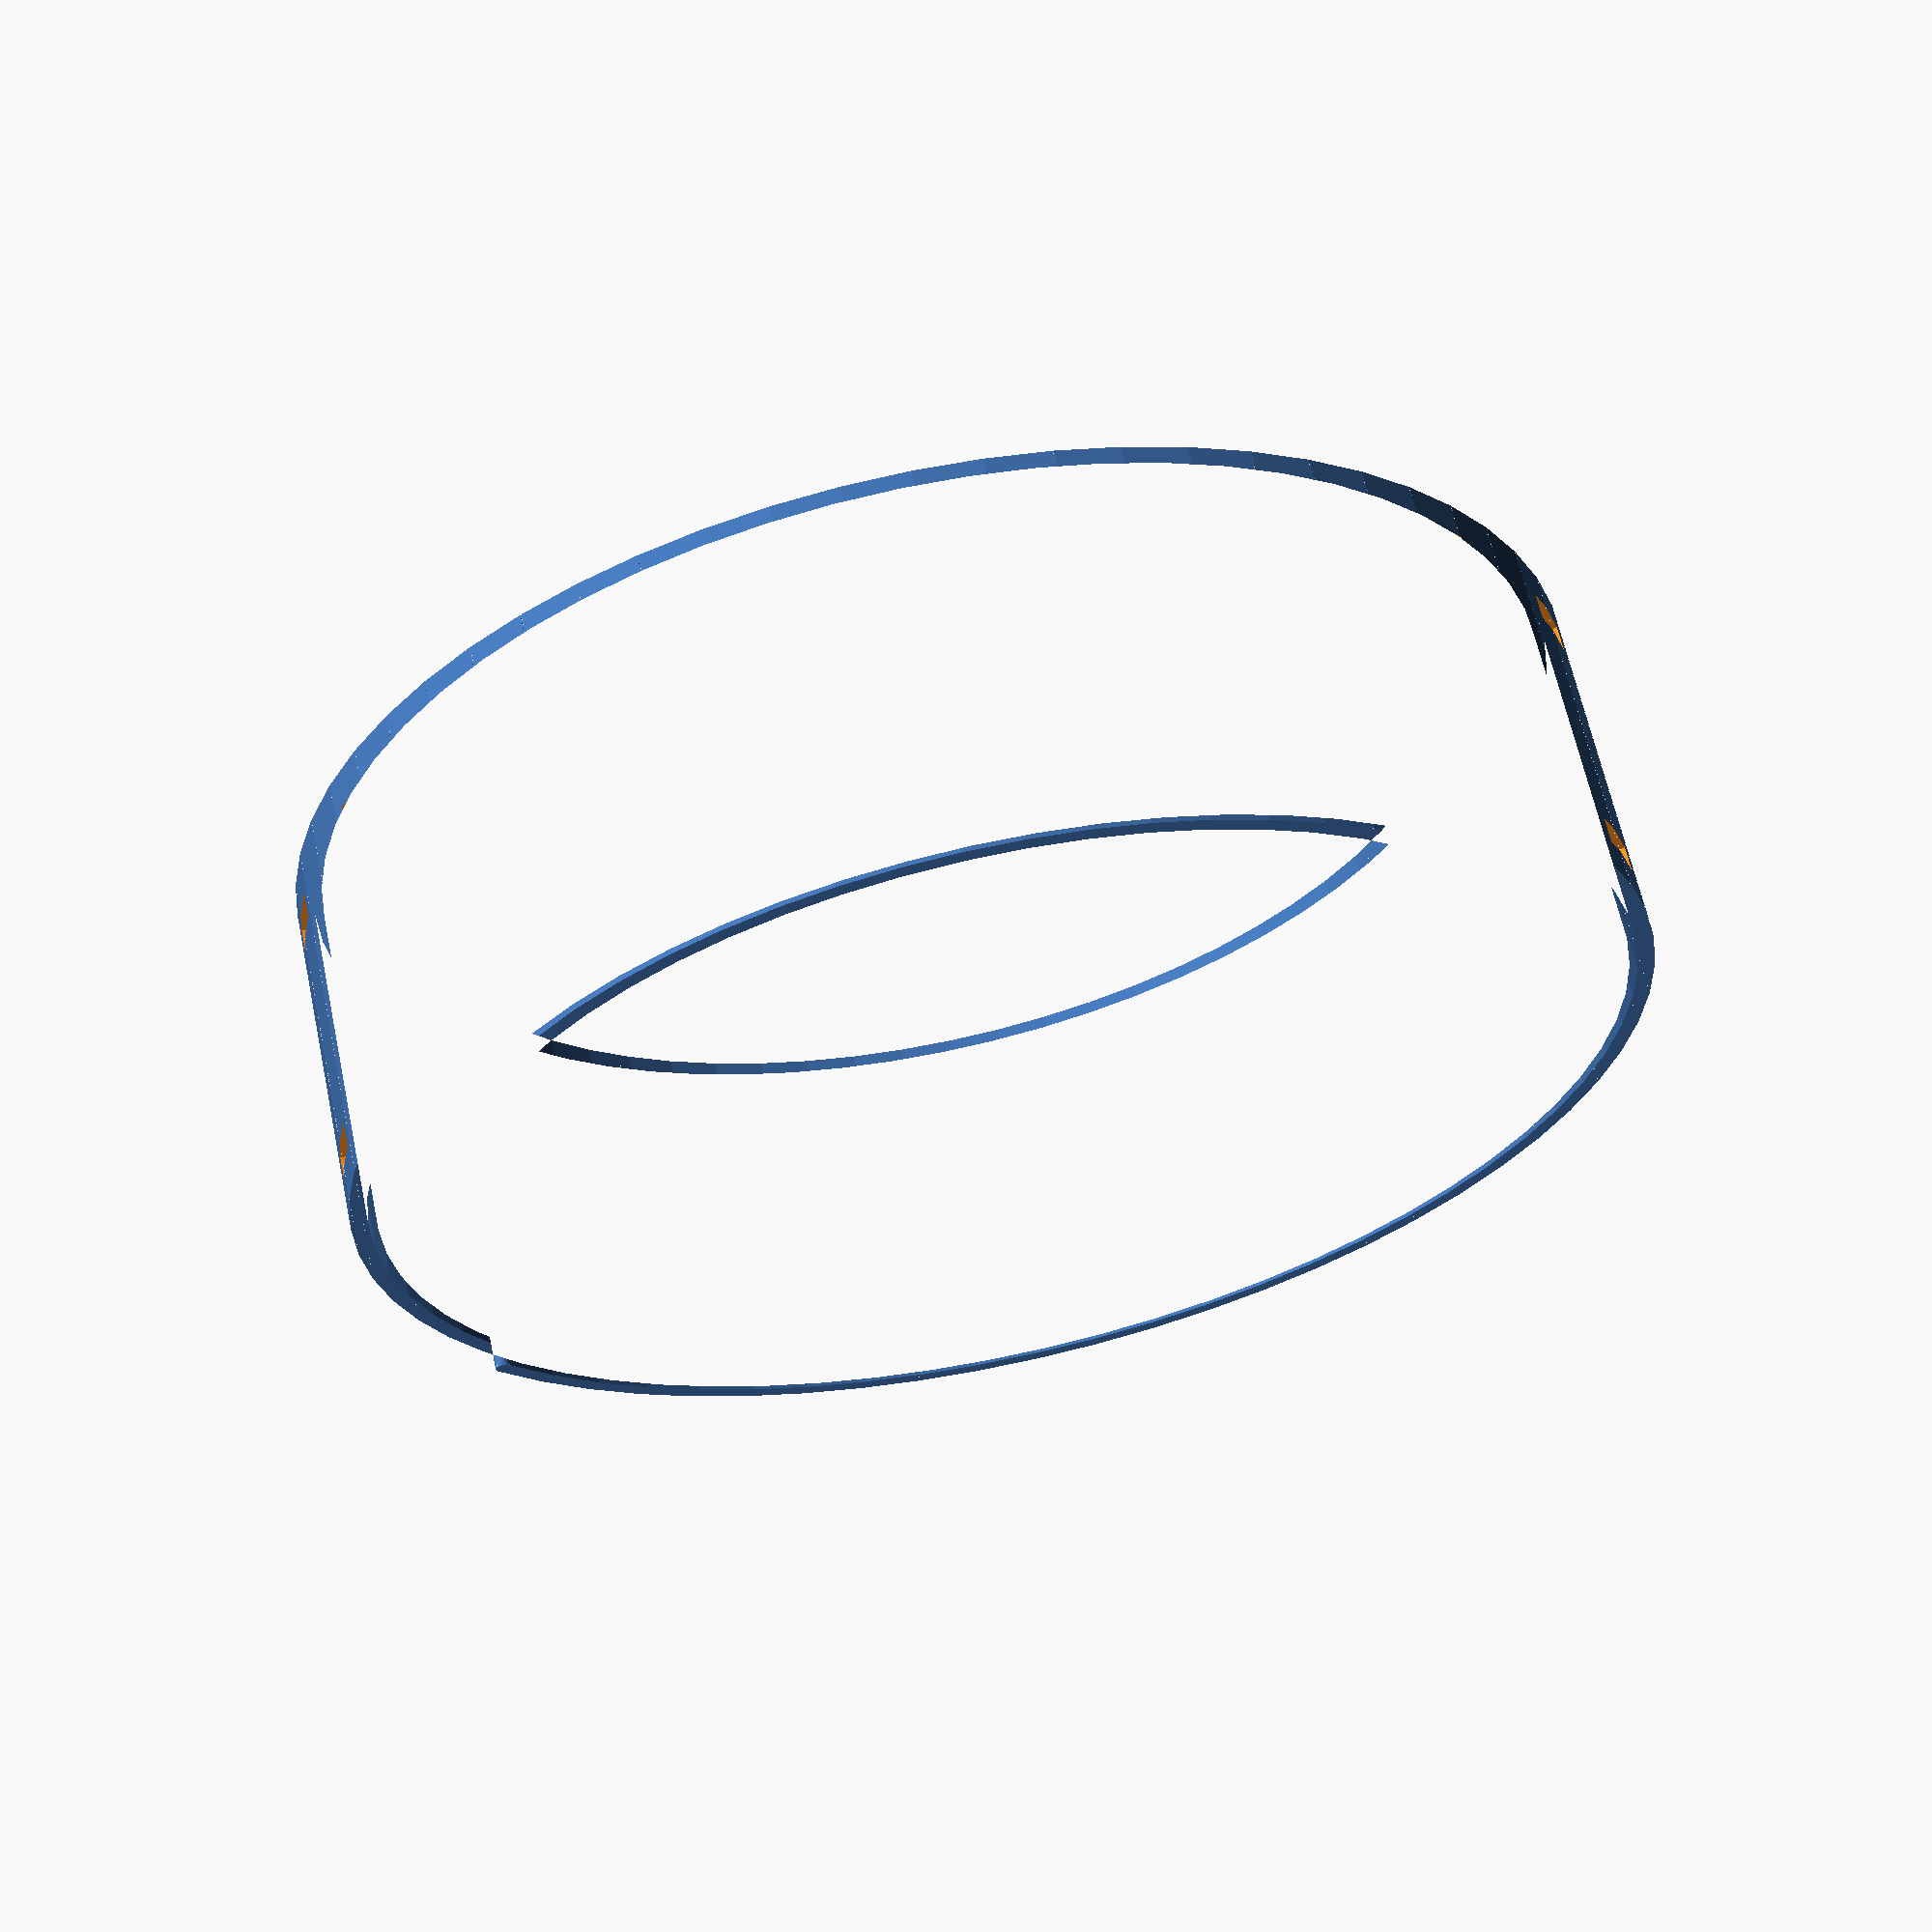
<openscad>
// Spiralift
//
// The primary challenge here is getting the holes to line up between the ribbon and the track.
// It's harder than it seems.
//
// It requires the use of an archimedian spiral.
// See: https://openhome.cc/eGossip/OpenSCAD/ArchimedeanSpiral.html
//
//

//  track();
ribbon();


// #########################################################
// #                                                       # 
// #  Track component                                      #
// #                                                       # 
// #########################################################

module track(
    r = 30,
    h = 1.6,
    fa = 6,
    tooth_depth = 5,
    tooth_width = 4,
    thickness = 1.2,
    depth = 4,
    circles = 3
) {

    points = [
        for(a = [0:fa:360 * circles]) 
            [r * cos(a), r * sin(a), h / (360 / fa) * (a / fa)]
    ];
        
    echo("Distance between teeth is");
    
    // We want to calculate basically to the edge of the tooth.
    // This is more of an art than a science, unfortunately...
    outer_radius = r + tooth_depth / 2;
    
    echo(distance3d(
        [outer_radius * cos(0), outer_radius * sin(0), h / (360 / fa) * (0 / fa)],
        [outer_radius * cos(fa), outer_radius * sin(fa), h / (360 / fa)]
    ));
        
    translate([0, 0, thickness/2]) polyline3D(points, thickness, depth, tooth_width, tooth_depth, 3);
        
    // Also add a flat base
    base_points = [
        for(a = [0:fa:360]) 
            [r * cos(a), r * sin(a), 0]
    ];

    translate([0, 0, thickness/2]) polyline3D(base_points, thickness, depth, tooth_width, tooth_depth, 3);
}

// #########################################################
// #                                                       # 
// #  Ribbon component                                     #
// #                                                       # 
// #########################################################

module ribbon(
    PI = PI, 
    step = 0.1,
    circles = 17,
    arm_len = 1.5,
    init_radian = 42 * PI
) {

    b = arm_len / 2 / PI;
    
    // one radian is almost 57.2958 degrees
    points = [for(theta = [init_radian:step:3 * PI * circles])
        [b * theta * cos(theta * 57.2958), b * theta * sin(theta * 57.2958)]
    ];

    // Cut out holes
    dots = 140;            // number of dots
    dot_dist = 13.7226;  // distance between points
    
    function r(b, theta) = b * theta;

    function radian_step(b, theta, l) = 
        acos((2 * pow(r(b, theta), 2) - pow(l, 2)) / (2 * pow(r(b, theta), 2))) / 180 * PI;

    function find_radians(b, l, radians, n, count = 1) =
        count == n ? radians : (
            find_radians(
                b, 
                l, 
                concat(
                    radians, // current angle
                    [radians[count - 1] + radian_step(b, radians[count - 1], l)] // angle after rotating
                ), 
                n,
            count + 1)
        );


    difference() {
        linear_extrude(20) polyline(points, 1);
        for(theta = find_radians(b, dot_dist, [init_radian], dots)) {
            rotate(theta * 57.2958) 
                translate([b * theta - 0.75, 0, 2]) 
                    cube([1.5, 4.5, 1.5]);
        }
        for(theta = find_radians(b, dot_dist, [init_radian], dots)) {
            rotate(theta * 57.2958) 
                translate([b * theta - 0.75, 0, 16.5]) 
                    cube([1.5, 4.5, 1.5]);
        }
    }
}

// #########################################################
// #                                                       # 
// #  Library functions                                    #
// #                                                       # 
// #########################################################

module tooth(p1, p2, thickness, depth, tooth_width, tooth_depth, fn = 24) {
    rise = (p2[2] - p1[2]);
    run = distance(p1, p2);
    v_angle = atan(rise/run);
    tooth_h_angle = atan2(p1[1],p1[0]);
    
    hull() {
        // translate(p1) sphere(thickness / 2);
        translate([p1[0], p1[1], p1[2]]) rotate([v_angle, 0, tooth_h_angle])
            translate([tooth_depth/2, 0, 0]) cube([tooth_depth, tooth_width, thickness], center=true);
    }
}

module line3D(p1, p2, thickness, depth, tooth_width, tooth_depth, fn = 24) {
    $fn = fn;

    rise = (p2[2] - p1[2]);
    run = distance(p1, p2);
    v_angle = atan(rise/run);
    
    hull() {
        translate(p1) rotate([v_angle, 0]) cylinder(thickness, r=depth/2, $fn=10);
        translate(p2) rotate([v_angle, 0]) cylinder(thickness, r=depth/2, $fn=10);
    }
}

module polyline3D(points, thickness, depth, tooth_width, tooth_depth, fn) {
    module polyline3D_inner(points, index) {
        if(index < len(points)) {
            line3D(points[index - 1], points[index], thickness, depth, tooth_width, tooth_depth, fn);
            polyline3D_inner(points, index + 1);
            
            if(index % 4 == 0) {
                tooth(points[index - 1], points[index], thickness, depth, tooth_width, tooth_depth, fn);
            }
        }
    }

    polyline3D_inner(points, 1);
}

function distance(p1, p2) = 
    sqrt( pow(p1[0] - p2[0], 2) + pow(p1[1] - p2[1], 2));

function distance3d(p1, p2) = 
    sqrt( pow(p1[0] - p2[0], 2) + pow(p1[1] - p2[1], 2) + pow(p1[2] - p2[2], 2));


module line(point1, point2, width = 1, cap_round = true) {
    angle = 90 - atan((point2[1] - point1[1]) / (point2[0] - point1[0]));
    offset_x = 0.5 * width * cos(angle);
    offset_y = 0.5 * width * sin(angle);

    offset1 = [-offset_x, offset_y];
    offset2 = [offset_x, -offset_y];

    if(cap_round) {
        translate(point1) circle(d = width, $fn = 24);
        translate(point2) circle(d = width, $fn = 24);
    }

    polygon(points=[
        point1 + offset1, point2 + offset1,  
        point2 + offset2, point1 + offset2
    ]);
}

module polyline(points, width = 1) {
    module polyline_inner(points, index) {
        if(index < len(points)) {
            line(points[index - 1], points[index], width);
            polyline_inner(points, index + 1);
        }
    }

    polyline_inner(points, 1);
}

</openscad>
<views>
elev=116.4 azim=32.1 roll=12.0 proj=p view=wireframe
</views>
